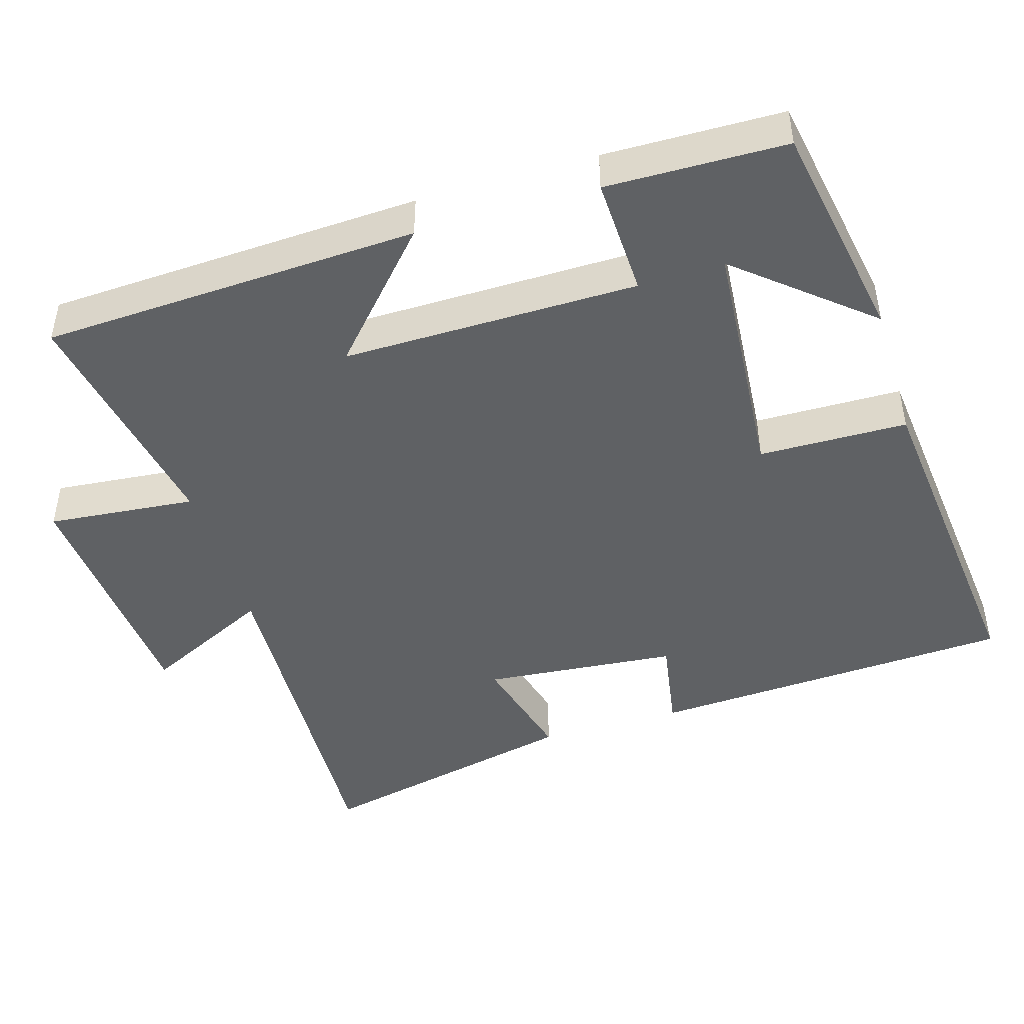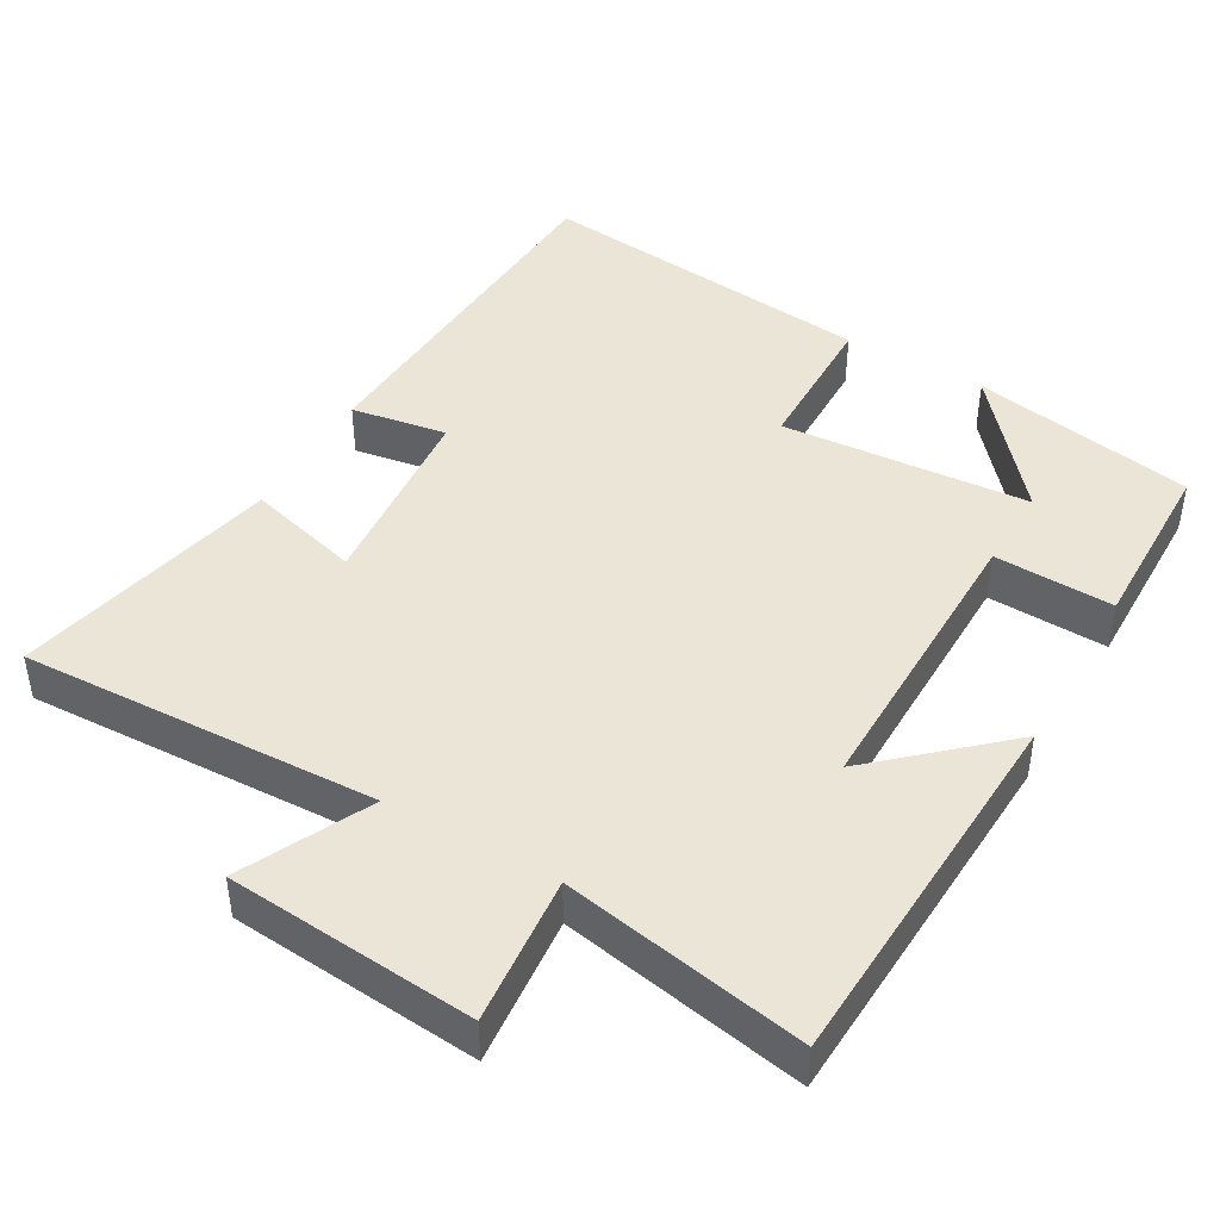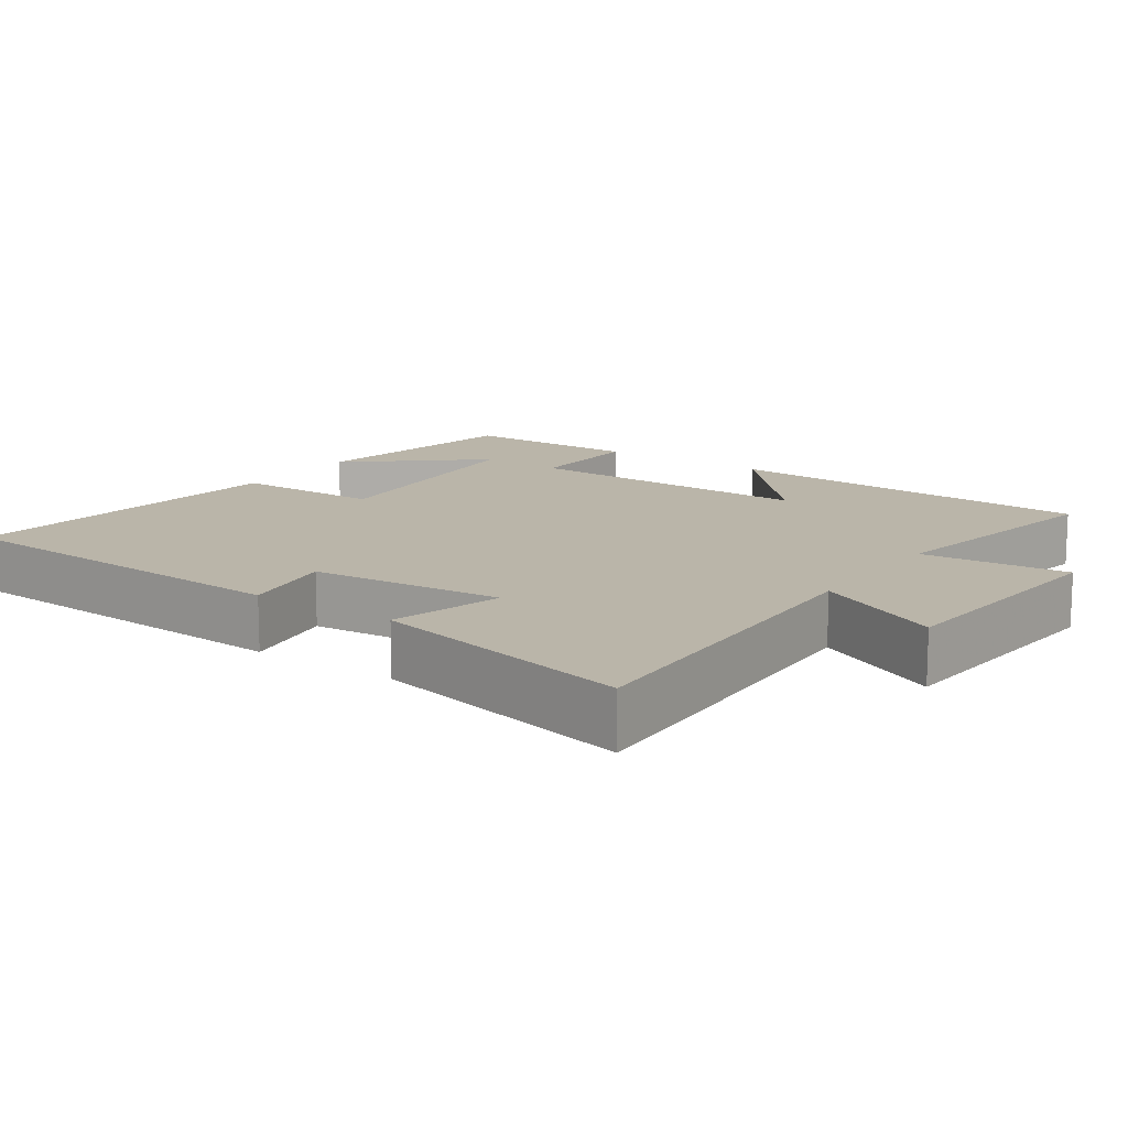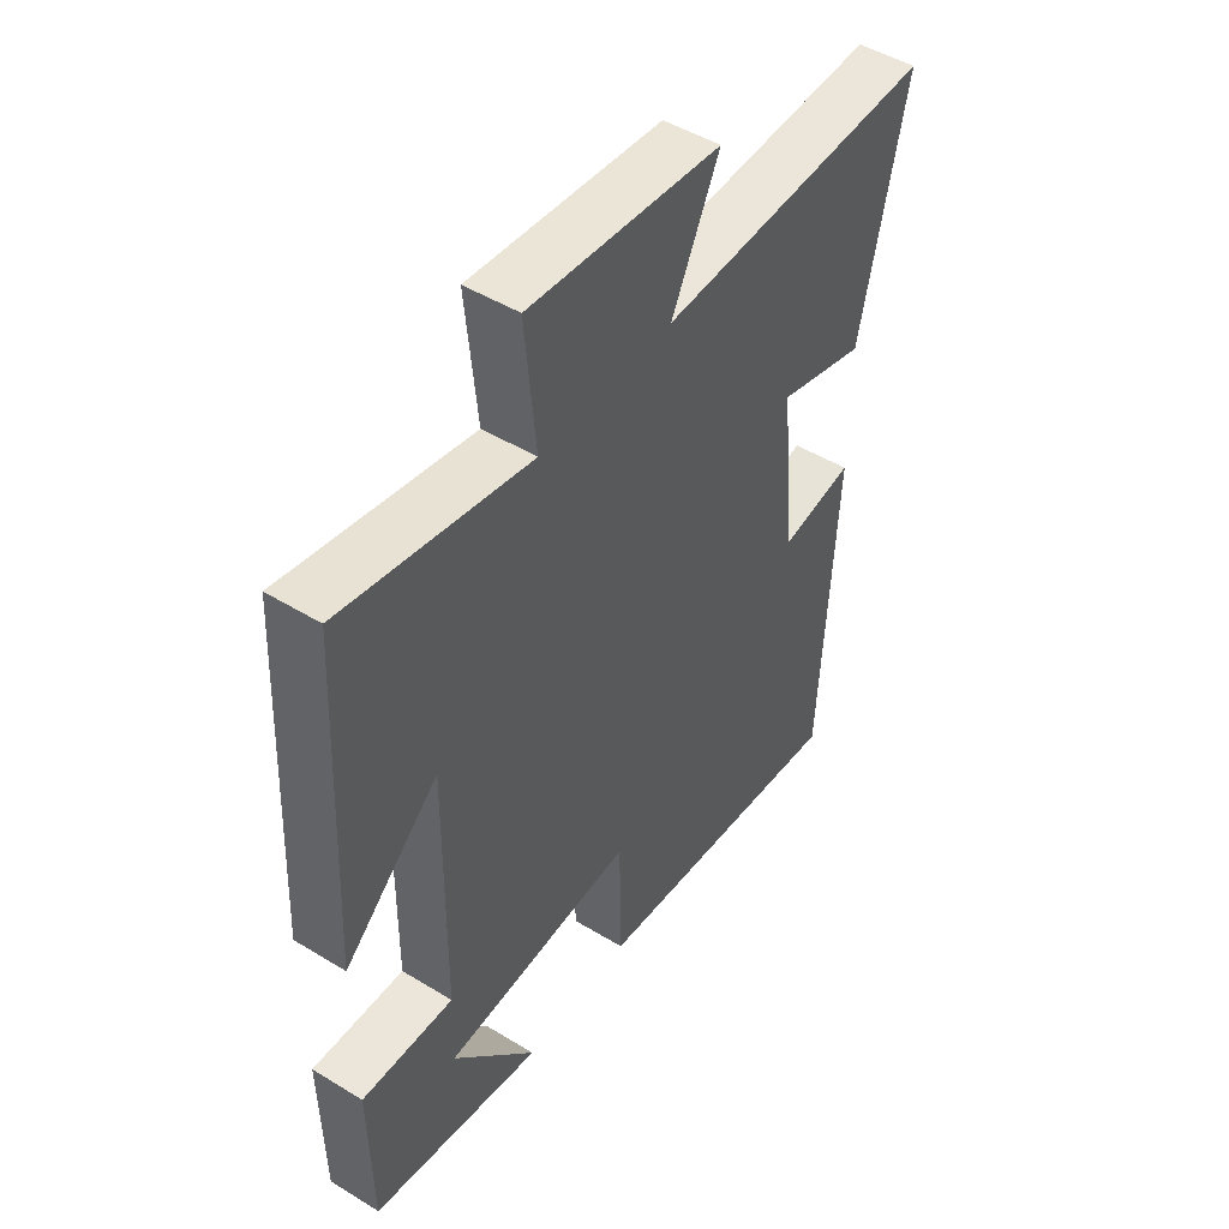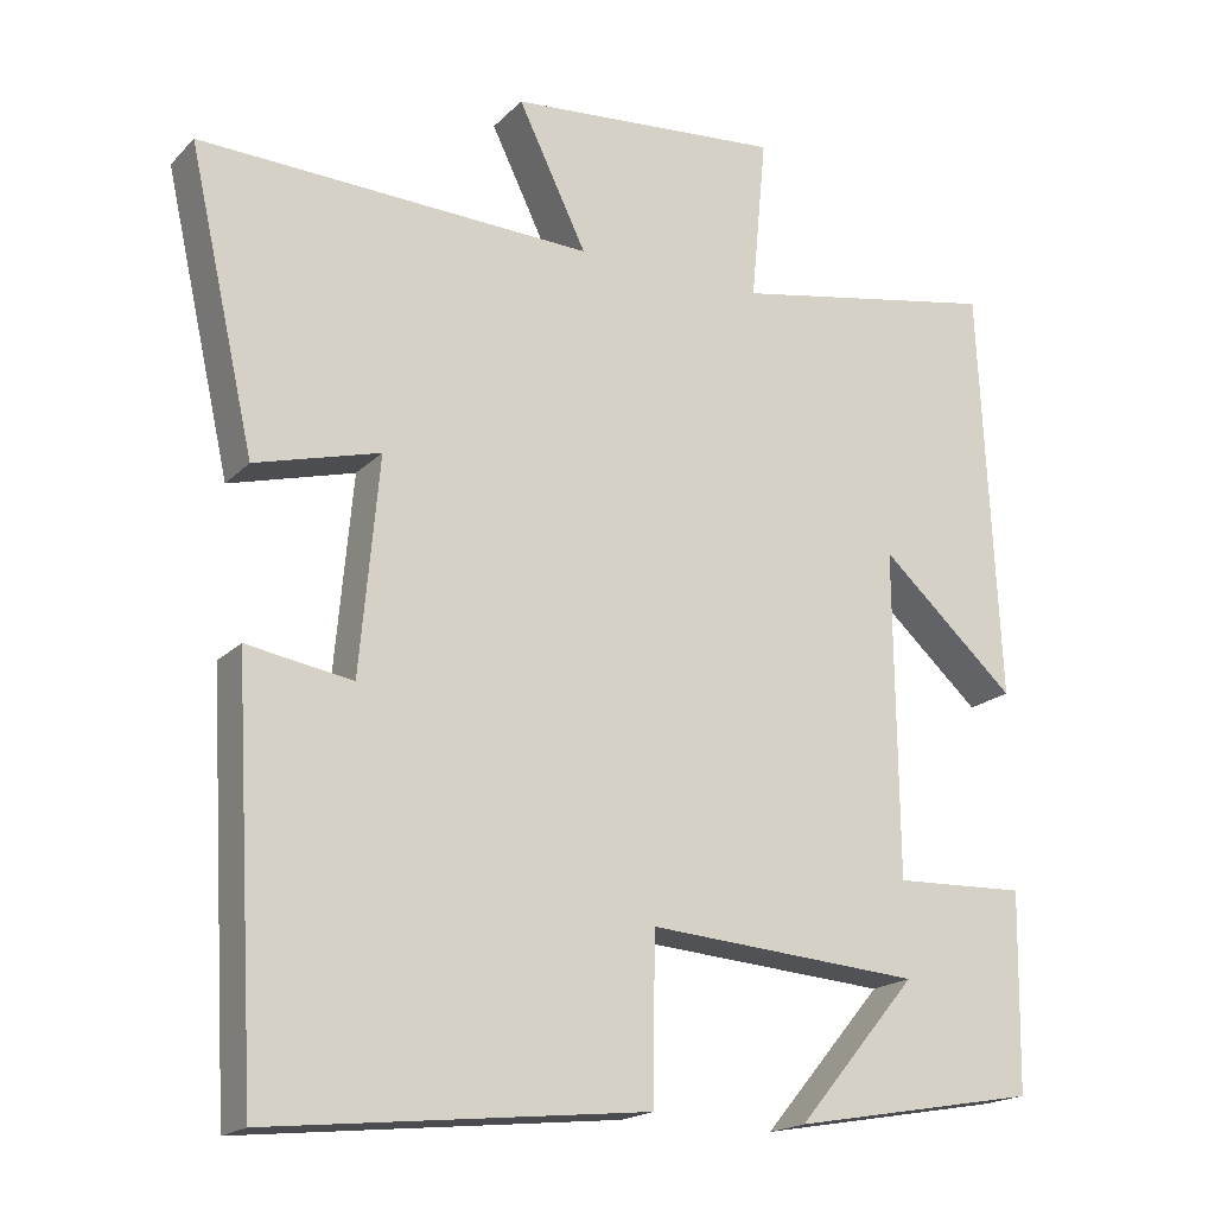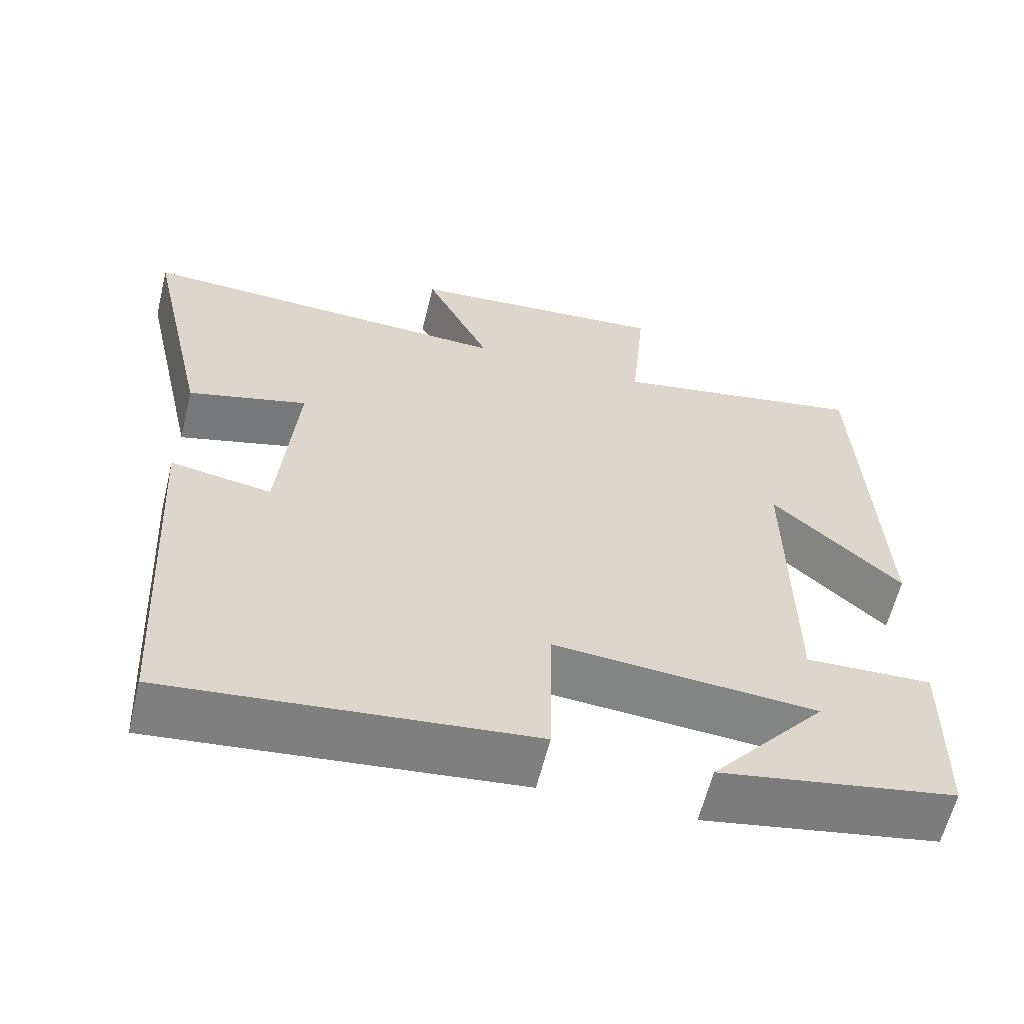
<metadata>
{"format":"obj","ext":"obj","renderer":"f3d","projection":"perspective","resolution":1024,"background":"white","views":[{"elev":-46.0,"azim":106.7,"up":"+Y"},{"elev":44.3,"azim":29.9,"up":"+Y"},{"elev":13.5,"azim":-55.2,"up":"+Y"},{"elev":48.1,"azim":124.4,"up":"+Z"},{"elev":-18.5,"azim":-29.5,"up":"+Z"},{"elev":-60.8,"azim":-13.7,"up":"+Z"}]}
</metadata>
<code>
v 0.496 0.07 -0.446
v 0.19 0.07 -0.5
v 0.339 0.07 -0.323
v -0.001 0.07 -0.297
v -0.004 0.07 -0.5
v -0.472 0.07 -0.549
v -0.5 0.07 -0.048
v -0.369 0.07 -0.07
v -0.345 0.07 0.196
v -0.5 0.07 0.154
v -0.582 0.07 0.52
v -0.093 0.07 0.5
v -0.178 0.07 0.675
v 0.162 0.07 0.703
v 0.143 0.07 0.5
v 0.475 0.07 0.561
v 0.5 0.07 0.045
v 0.332 0.07 0.197
v 0.336 0.07 -0.207
v 0.5 0.07 -0.201
v 0.496 0 -0.446
v 0.19 0 -0.5
v 0.339 0 -0.323
v -0.001 0 -0.297
v -0.004 0 -0.5
v -0.472 0 -0.549
v -0.5 0 -0.048
v -0.369 0 -0.07
v -0.345 0 0.196
v -0.5 0 0.154
v -0.582 0 0.52
v -0.093 0 0.5
v -0.178 0 0.675
v 0.162 0 0.703
v 0.143 0 0.5
v 0.475 0 0.561
v 0.5 0 0.045
v 0.332 0 0.197
v 0.336 0 -0.207
v 0.5 0 -0.201
f 19 20 1
f 15 16 17 18
f 15 18 19
f 12 13 14 15
f 12 15 19
f 9 10 11 12
f 8 9 12 19
f 6 7 8
f 5 6 8
f 4 5 8
f 3 4 8 19
f 1 2 3
f 1 3 19
f 21 40 39
f 38 37 36 35
f 39 38 35
f 35 34 33 32
f 39 35 32
f 32 31 30 29
f 39 32 29 28
f 28 27 26
f 28 26 25
f 28 25 24
f 39 28 24 23
f 23 22 21
f 39 23 21
f 1 21 22 2
f 2 22 23 3
f 3 23 24 4
f 4 24 25 5
f 5 25 26 6
f 6 26 27 7
f 7 27 28 8
f 8 28 29 9
f 9 29 30 10
f 10 30 31 11
f 11 31 32 12
f 12 32 33 13
f 13 33 34 14
f 14 34 35 15
f 15 35 36 16
f 16 36 37 17
f 17 37 38 18
f 18 38 39 19
f 19 39 40 20
f 20 40 21 1

</code>
